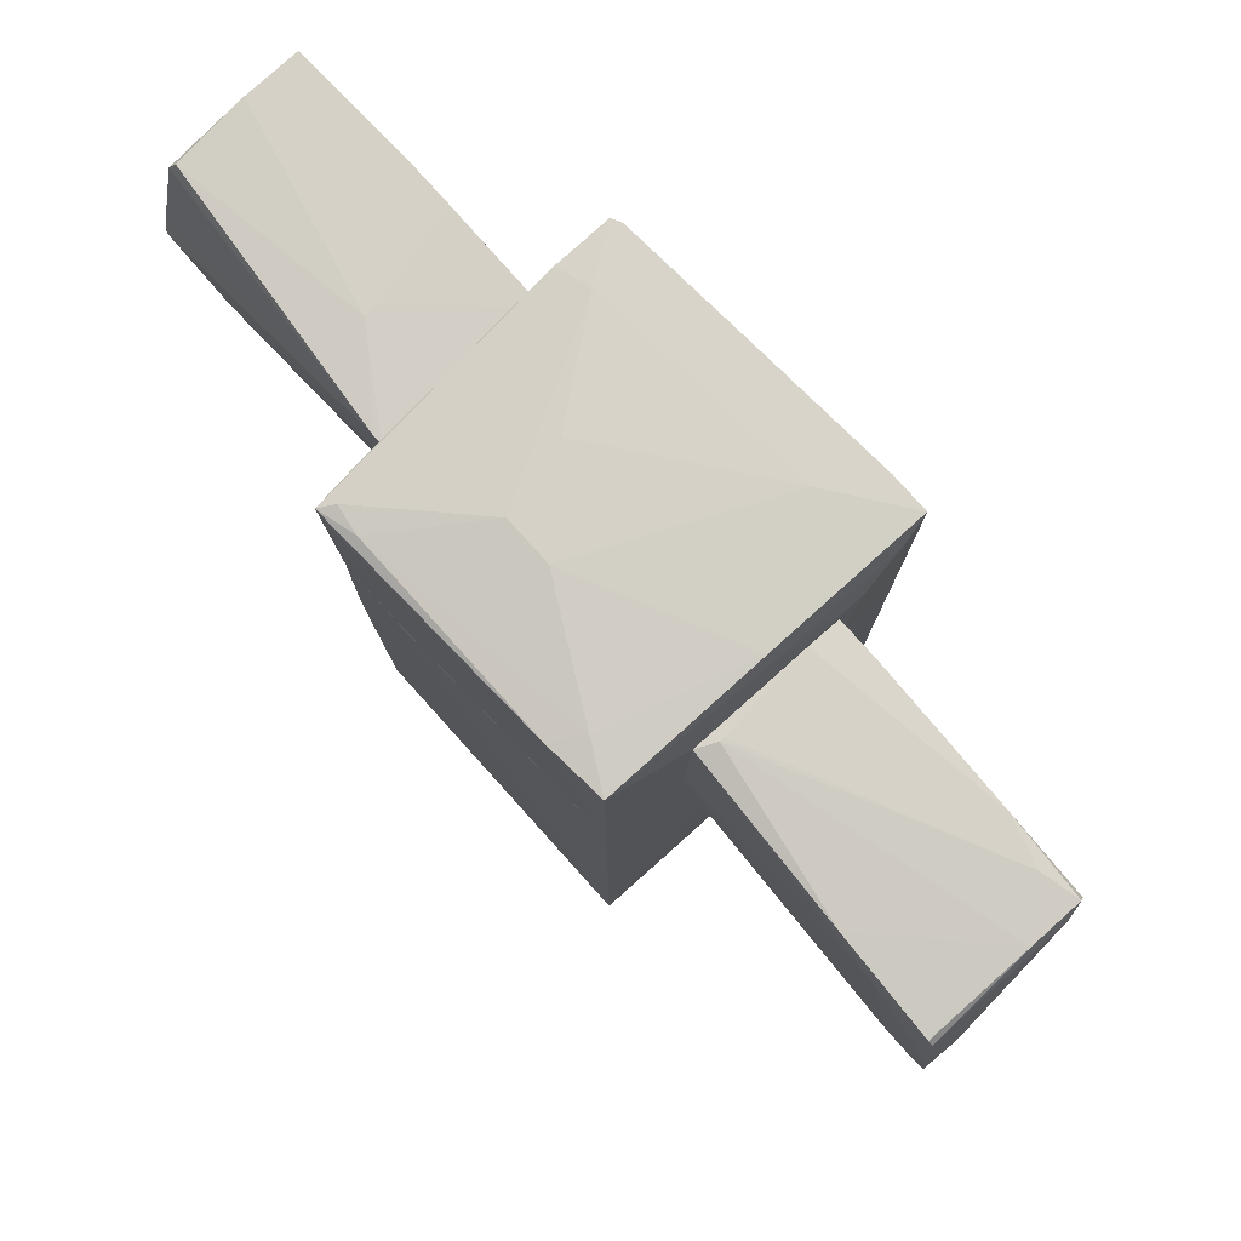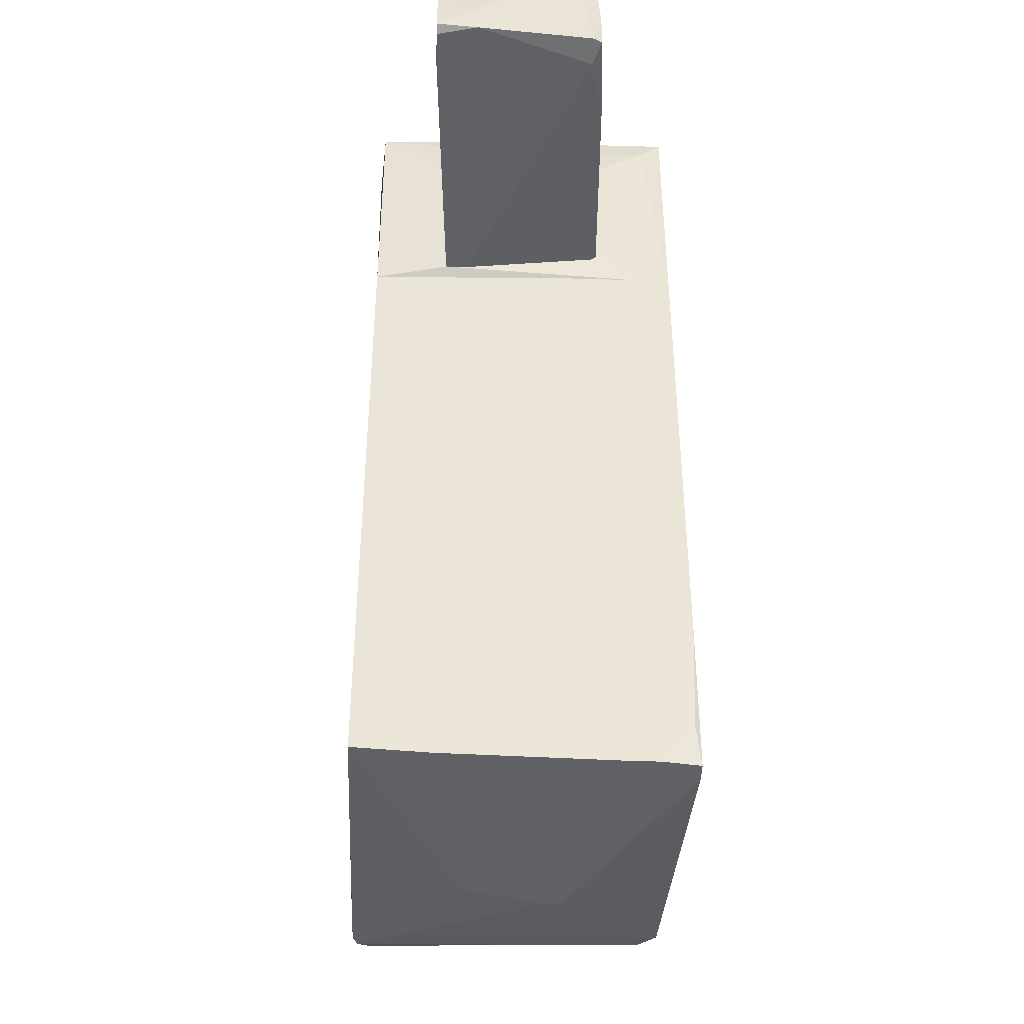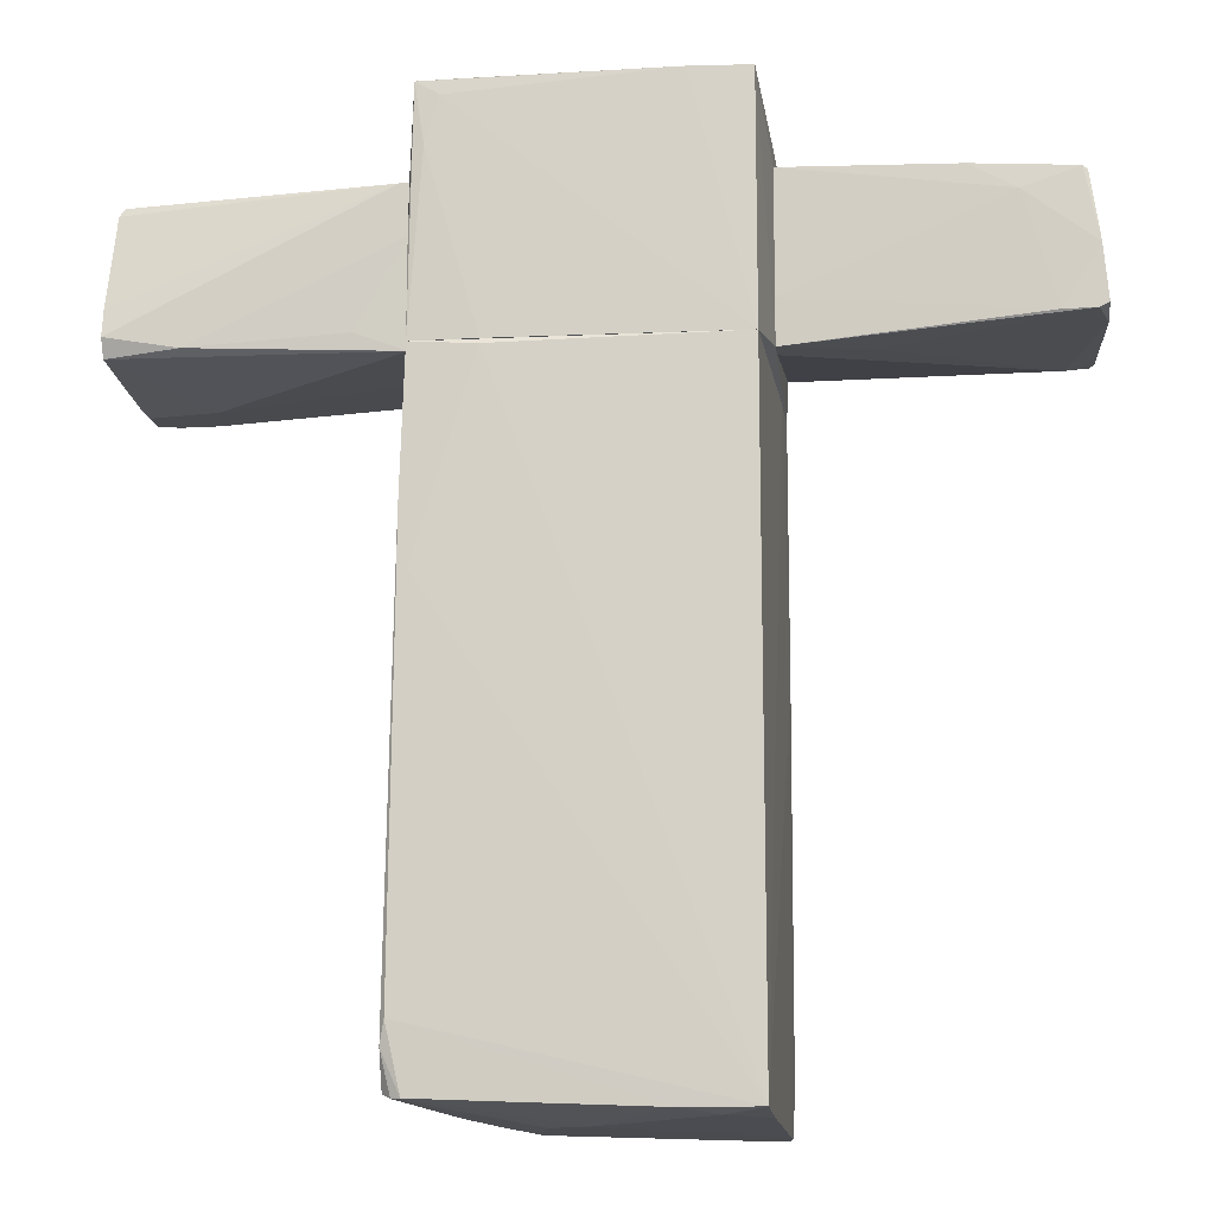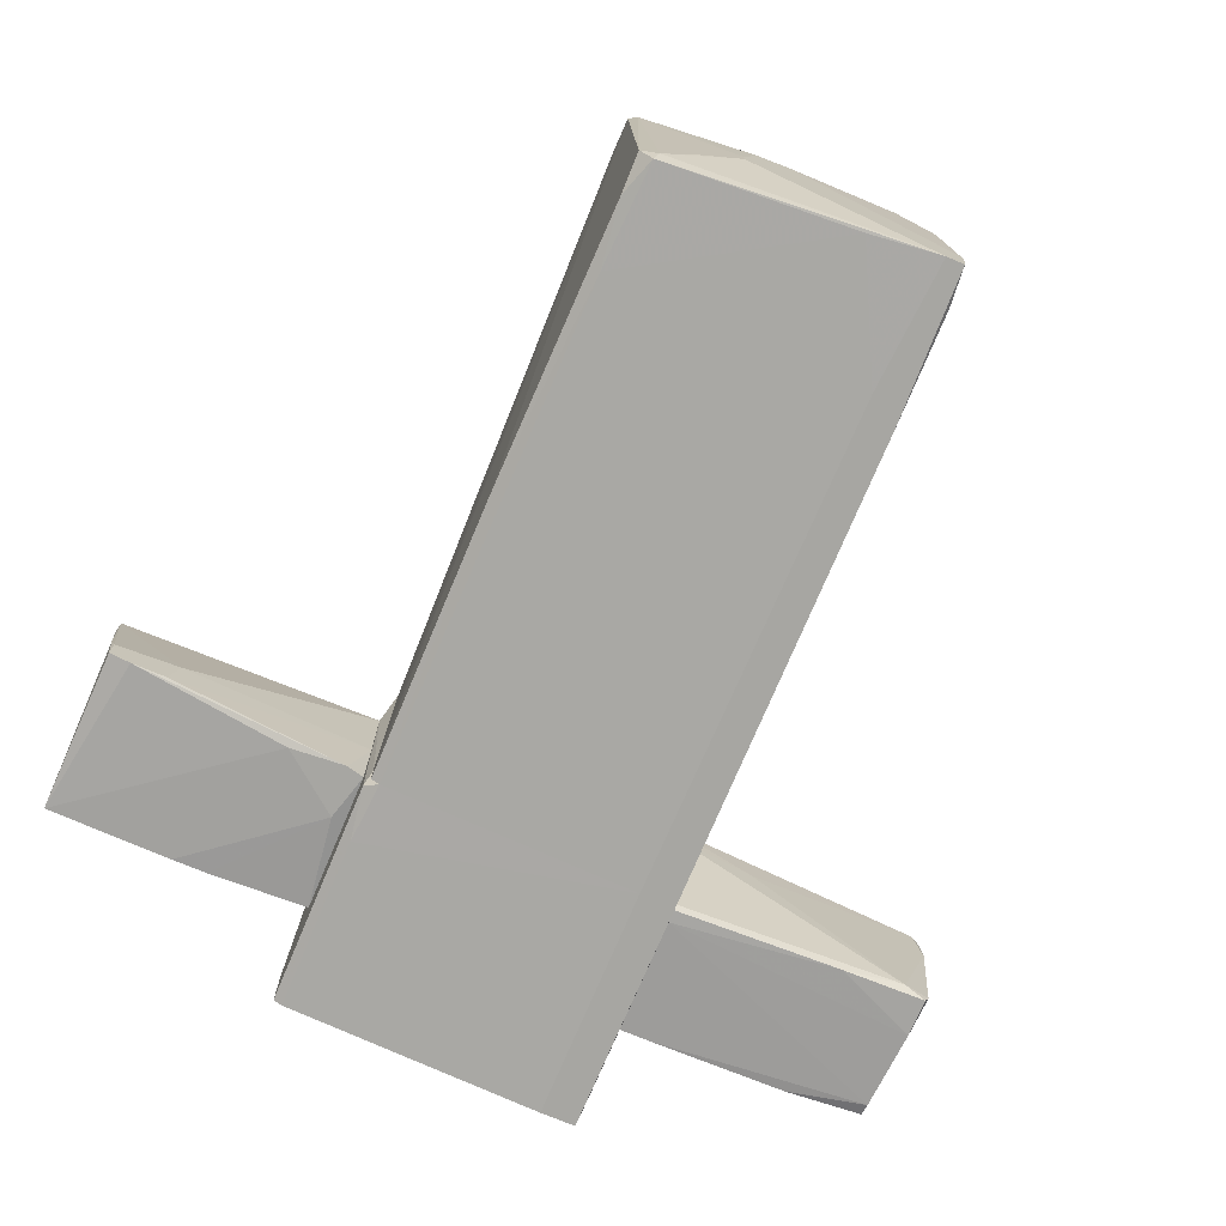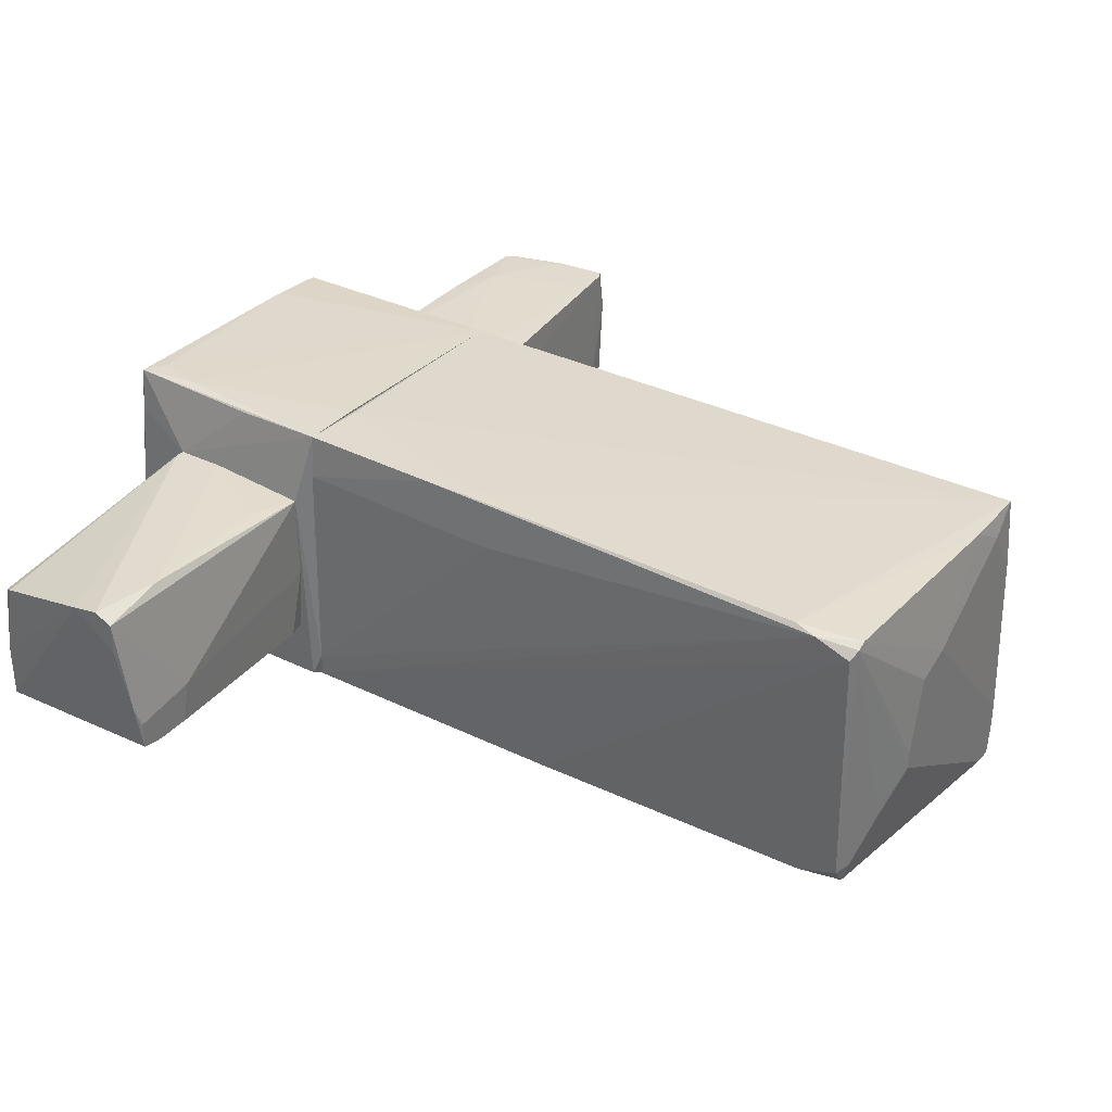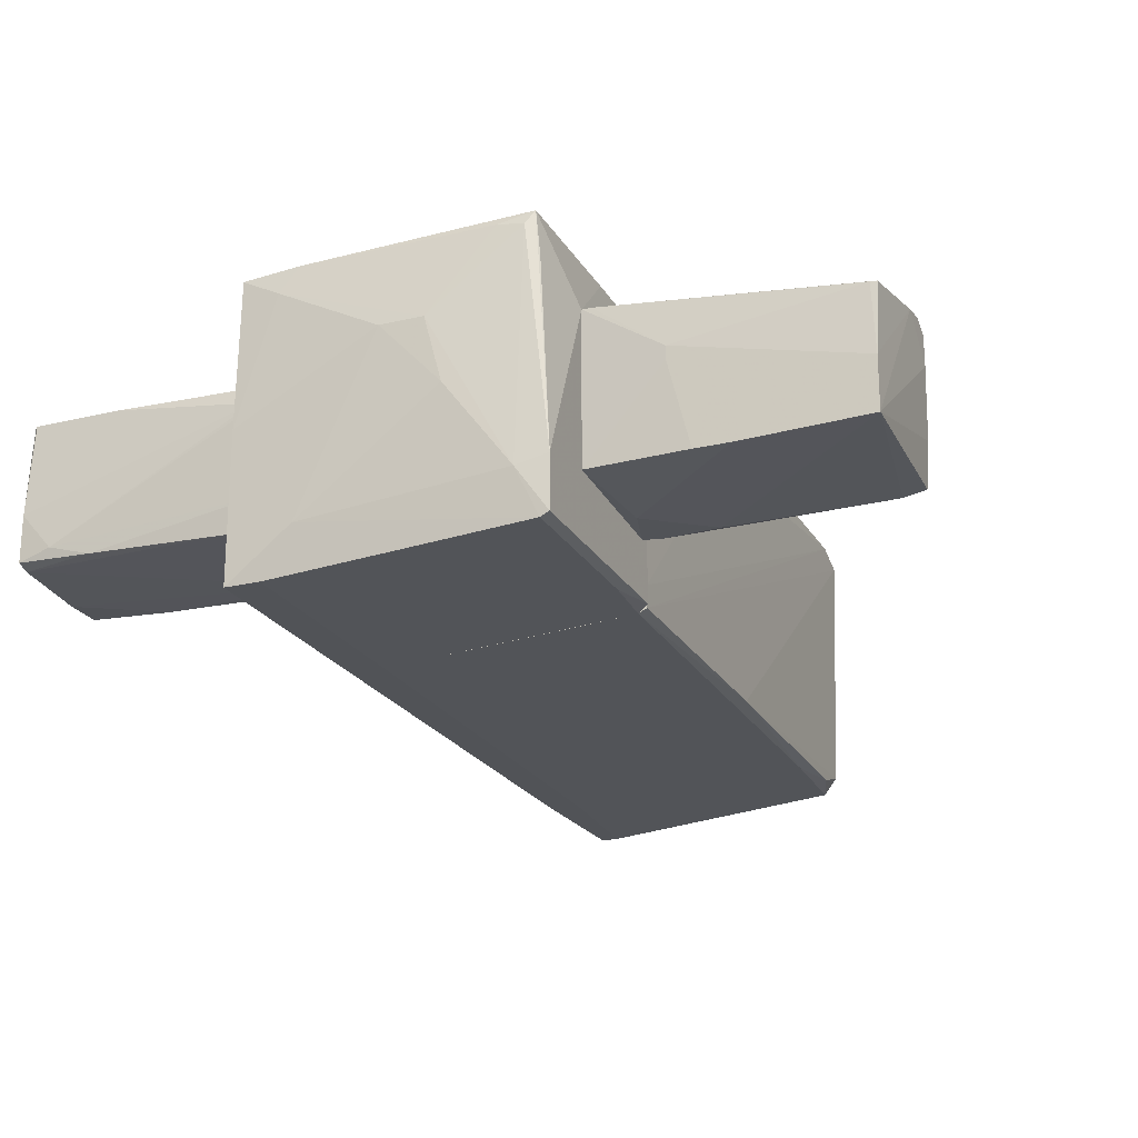
<metadata>
{"format":"obj","ext":"obj","renderer":"f3d","projection":"perspective","resolution":1024,"background":"white","views":[{"elev":79.7,"azim":48.1,"up":"+Y"},{"elev":-45.4,"azim":88.1,"up":"+Y"},{"elev":-13.9,"azim":7.6,"up":"+Y"},{"elev":-74.0,"azim":-22.8,"up":"+Z"},{"elev":33.4,"azim":-56.2,"up":"+Z"},{"elev":-22.0,"azim":-157.6,"up":"+Z"}]}
</metadata>
<code>
o convex_0
v 1.066 0.9274 -0.822
v -1.1 -3.375 0.9111
v -1.038 -3.375 -0.8531
v 1.035 -3.468 1.004
v -1.008 0.9274 1.066
v -1.069 0.9274 -0.946
v 1.004 -3.53 -1.101
v 1.035 0.9274 1.004
v 1.035 0.9274 -1.101
v -0.9456 -3.375 -0.9768
v -0.9765 -3.406 1.004
v -0.3884 -3.53 -0.203
v -0.574 0.9274 -1.008
v 1.035 -3.53 -0.8531
v -1.069 -2.972 1.035
v -1.038 0.9274 0.7563
v -0.017 -3.53 0.4157
v 0.8187 -2.601 -1.101
v -0.574 0.8964 1.066
v -1.069 -1.054 -0.946
v 1.066 -0.8065 -0.791
v -1.038 -0.4348 1.066
v 0.7877 0.9274 -1.101
v 1.066 0.9274 -0.3886
v -1.1 -3.127 1.004
v 1.035 -3.251 -1.07
v -1.008 0.9274 -0.9768
v 0.7877 -3.499 0.849
v -1.069 -0.5897 0.7253
v 0.8806 -3.53 -1.101
v -0.6669 -3.468 -0.5744
v -1.038 -3.406 0.9728
v -1.038 -3.096 -0.946
v -0.9765 -2.632 -0.9768
v -0.2645 -3.53 0.323
v -1.069 0.9274 -0.7912
v -0.3884 -3.53 -0.3269
v -1.038 -0.09489 1.066
v -0.9765 -0.4352 1.066
v -0.9146 -3.406 -0.8529
v 1.035 -3.53 -0.6981
v 1.035 -2.446 -1.101
v 0.54 -3.468 1.004
v 0.3854 -3.468 -1.07
v 1.035 -3.499 0.5086
v -0.574 0.3388 -1.008
f 34 27 46
f 5 1 6
f 1 5 8
f 6 1 9
f 6 9 13
f 12 7 14
f 5 6 16
f 12 14 17
f 9 7 18
f 4 8 19
f 8 5 19
f 3 2 20
f 2 6 20
f 19 5 22
f 13 9 23
f 9 18 23
f 1 8 24
f 8 4 24
f 21 1 24
f 4 21 24
f 6 2 25
f 11 15 25
f 15 22 25
f 14 7 26
f 21 14 26
f 6 13 27
f 20 6 27
f 25 16 29
f 7 12 30
f 18 7 30
f 2 3 32
f 25 2 32
f 11 25 32
f 10 3 33
f 3 20 33
f 33 20 34
f 20 27 34
f 10 33 34
f 17 11 35
f 12 17 35
f 11 32 35
f 32 12 35
f 16 6 36
f 6 25 36
f 29 16 36
f 25 29 36
f 30 12 37
f 12 32 37
f 32 31 37
f 5 16 38
f 22 5 38
f 16 25 38
f 25 22 38
f 15 4 39
f 4 19 39
f 22 15 39
f 19 22 39
f 3 10 40
f 10 30 40
f 32 3 40
f 31 32 40
f 30 37 40
f 37 31 40
f 17 14 41
f 14 21 41
f 28 17 41
f 9 1 42
f 7 9 42
f 1 21 42
f 26 7 42
f 21 26 42
f 4 15 43
f 15 11 43
f 11 17 43
f 28 4 43
f 17 28 43
f 30 10 44
f 18 30 44
f 10 34 44
f 34 18 44
f 21 4 45
f 4 28 45
f 41 21 45
f 28 41 45
f 13 23 46
f 23 18 46
f 27 13 46
f 18 34 46
o convex_1
v 1.686 1.02 0.292
v 1.159 2.166 0.354
v 1.159 2.166 0.323
v 2.924 2.073 -0.1102
v 1.097 1.144 -0.5746
v 3.047 1.144 0.6016
v 2.955 1.113 -0.5127
v 1.097 2.104 -0.5126
v 1.097 0.9893 0.5086
v 2.924 2.011 0.5706
v 2.924 2.073 -0.4507
v 1.097 2.135 0.4776
v 2.924 1.98 -0.4817
v 2.8 1.082 -0.4507
v 2.769 1.113 0.6016
v 3.047 1.113 0.323
v 1.097 1.113 -0.5436
v 2.676 2.104 -0.3888
v 3.016 1.516 0.6016
v 1.097 0.9893 0.354
v 2.955 1.98 -0.3579
v 2.955 1.392 -0.5127
v 1.097 2.135 -0.296
v 2.552 1.887 0.5707
v 1.097 1.299 0.5086
v 1.128 1.237 -0.5746
v 2.985 1.113 -0.4507
v 2.243 2.073 0.5396
v 1.376 2.104 -0.5126
v 2.955 1.98 0.5706
v 3.047 1.299 0.3848
v 2.985 1.113 0.6016
v 2.335 1.113 -0.5436
v 2.366 2.104 -0.4816
f 75 69 80
f 54 51 55
f 48 49 58
f 54 55 58
f 55 51 63
f 49 48 64
f 48 50 64
f 50 57 64
f 61 52 65
f 47 55 66
f 60 47 66
f 55 63 66
f 63 60 66
f 57 50 67
f 59 57 67
f 59 67 68
f 58 49 69
f 54 58 69
f 49 64 69
f 65 56 70
f 61 65 70
f 58 55 71
f 55 61 71
f 70 58 71
f 61 70 71
f 51 54 72
f 59 68 72
f 60 53 73
f 62 60 73
f 53 68 73
f 68 67 73
f 50 48 74
f 56 50 74
f 48 58 74
f 58 70 74
f 70 56 74
f 54 69 75
f 72 54 75
f 59 72 75
f 50 56 76
f 56 65 76
f 67 50 76
f 67 76 77
f 52 62 77
f 65 52 77
f 62 73 77
f 73 67 77
f 76 65 77
f 55 47 78
f 47 60 78
f 61 55 78
f 52 61 78
f 62 52 78
f 60 62 78
f 53 60 79
f 63 51 79
f 60 63 79
f 68 53 79
f 51 72 79
f 72 68 79
f 57 59 80
f 64 57 80
f 69 64 80
f 59 75 80
o convex_2
v -2.927 0.9584 -0.265
v -1.658 2.135 0.2301
v -1.658 2.135 0.1373
v -1.1 1.051 0.5396
v -1.1 1.082 -0.5437
v -2.989 1.206 0.6016
v -2.957 2.135 -0.4506
v -1.1 2.104 -0.4817
v -1.1 2.104 0.6016
v -2.927 2.104 0.4159
v -2.772 0.9584 -0.4817
v -2.989 1.082 0.5396
v -1.193 1.423 -0.5437
v -2.957 2.042 0.4468
v -2.493 1.113 0.6016
v -2.927 0.9584 -0.4506
v -1.224 1.051 -0.5437
v -2.462 0.9584 -0.203
v -2.06 2.135 -0.4817
v -1.627 1.082 -0.5437
v -1.1 1.763 0.6016
v -2.957 2.135 -0.07921
v -2.989 1.082 0.323
v -2.989 1.392 0.5706
v -1.163 2.104 0.6016
v -1.1 1.051 -0.07921
v -2.524 0.9584 -0.4817
v -2.957 0.9893 -0.1411
v -1.441 1.175 0.5706
v -1.813 2.135 -0.4817
f 93 99 110
f 82 83 87
f 83 82 88
f 84 85 88
f 88 82 89
f 84 88 89
f 88 85 93
f 89 86 95
f 92 84 95
f 86 92 95
f 91 81 96
f 87 91 96
f 93 85 97
f 81 91 98
f 92 81 98
f 84 92 98
f 87 83 99
f 93 87 99
f 91 87 100
f 87 93 100
f 97 91 100
f 93 97 100
f 84 89 101
f 89 95 101
f 82 87 102
f 90 82 102
f 94 90 102
f 92 86 103
f 102 87 104
f 94 102 104
f 103 86 104
f 87 103 104
f 86 89 105
f 89 82 105
f 82 90 105
f 90 94 105
f 104 86 105
f 94 104 105
f 85 84 106
f 97 85 106
f 84 98 106
f 106 98 107
f 91 97 107
f 98 91 107
f 97 106 107
f 81 92 108
f 96 81 108
f 87 96 108
f 103 87 108
f 92 103 108
f 95 84 109
f 84 101 109
f 101 95 109
f 83 88 110
f 88 93 110
f 99 83 110
o convex_3
v -1.007 2.537 0.7871
v 0.7878 0.9276 -1.101
v 0.7878 2.599 -1.101
v 1.035 2.568 1.004
v -1.007 0.9276 1.066
v -1.1 0.9895 -0.946
v 1.035 0.9276 1.004
v -1.1 2.599 -0.946
v 1.066 2.444 -0.9458
v -0.9765 2.537 1.097
v 1.035 0.9276 -1.101
v -0.2954 2.661 0.4466
v -1.1 2.103 0.6015
v -1.007 0.9276 -0.9767
v 1.097 0.9895 0.5087
v 1.035 2.599 -1.101
v -1.1 1.051 0.5395
v 1.097 2.227 -0.6674
v -1.038 2.599 -0.9767
v 1.097 2.135 0.4778
v 1.097 1.144 -0.5744
v 0.5712 2.63 -0.7601
v -0.8836 2.63 -0.6364
v 0.6329 2.568 1.035
v -0.9145 2.135 1.097
v 0.01375 2.661 0.4466
v -0.9145 2.568 1.004
v 1.035 2.599 -0.04823
v -0.5742 0.9276 1.066
v -0.4193 2.661 -0.01725
v -1.1 2.599 -0.5744
v 1.066 0.9276 -0.8221
v -1.069 0.9276 -0.7911
v 0.7568 2.599 0.8491
v -1.007 1.547 1.066
v -0.8216 2.444 1.097
v -0.7289 2.568 1.035
v -1.038 1.361 -0.9767
v 1.066 2.444 -0.01725
v -0.1407 2.599 -1.039
f 148 129 150
f 115 112 117
f 112 113 121
f 117 112 121
f 118 116 123
f 120 111 123
f 112 115 124
f 114 117 125
f 121 113 126
f 119 121 126
f 115 123 127
f 123 116 127
f 121 119 128
f 116 118 129
f 114 125 130
f 128 130 131
f 121 128 131
f 130 125 131
f 126 113 132
f 132 129 133
f 129 118 133
f 117 114 134
f 120 115 135
f 122 133 137
f 119 126 138
f 126 132 138
f 132 136 138
f 115 117 139
f 135 115 139
f 117 135 139
f 132 133 140
f 133 122 140
f 122 136 140
f 136 132 140
f 111 120 141
f 123 111 141
f 118 123 141
f 133 118 141
f 120 137 141
f 137 133 141
f 117 121 142
f 125 117 142
f 121 131 142
f 131 125 142
f 124 115 143
f 116 124 143
f 115 127 143
f 127 116 143
f 134 114 144
f 136 122 144
f 114 138 144
f 138 136 144
f 115 120 145
f 123 115 145
f 120 123 145
f 117 134 146
f 134 120 146
f 135 117 146
f 120 135 146
f 120 134 147
f 137 120 147
f 122 137 147
f 134 144 147
f 144 122 147
f 112 124 148
f 124 116 148
f 116 129 148
f 128 119 149
f 114 130 149
f 130 128 149
f 138 114 149
f 119 138 149
f 113 112 150
f 132 113 150
f 129 132 150
f 112 148 150

</code>
